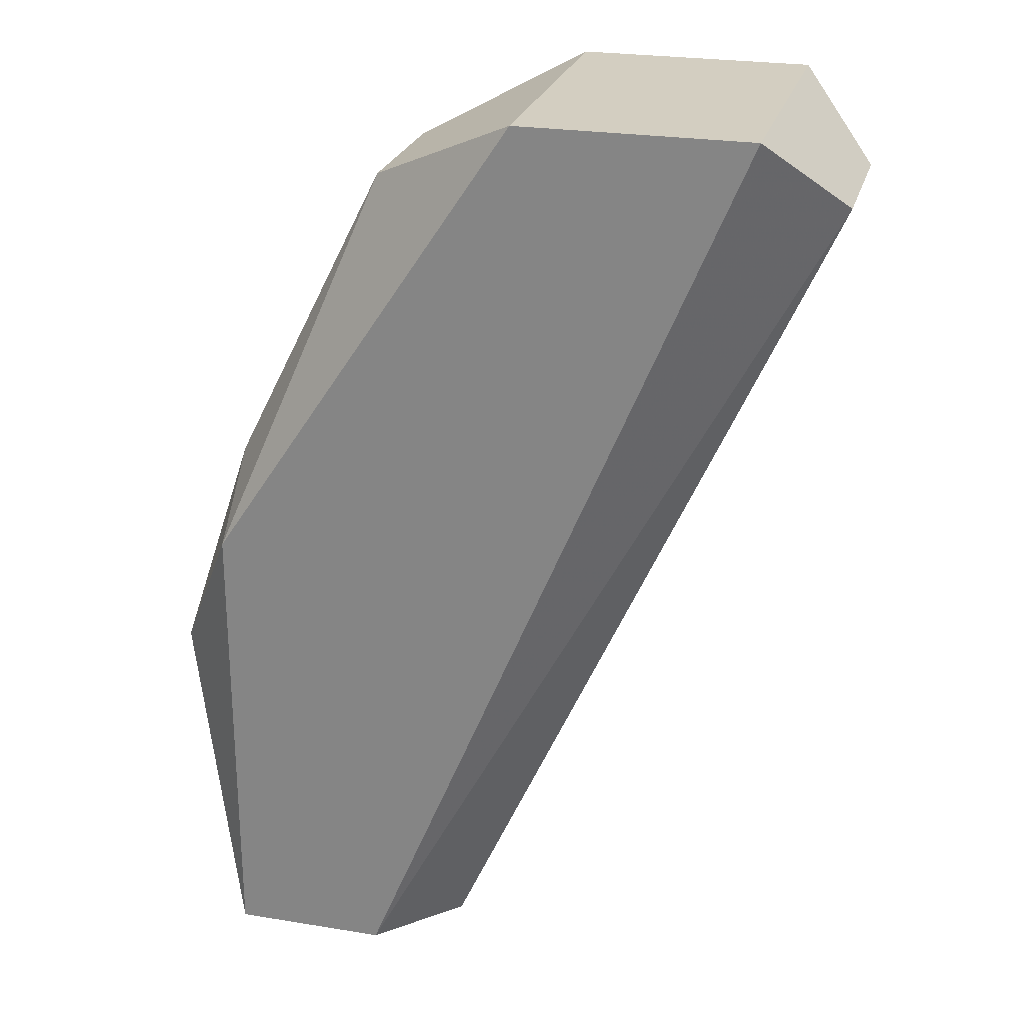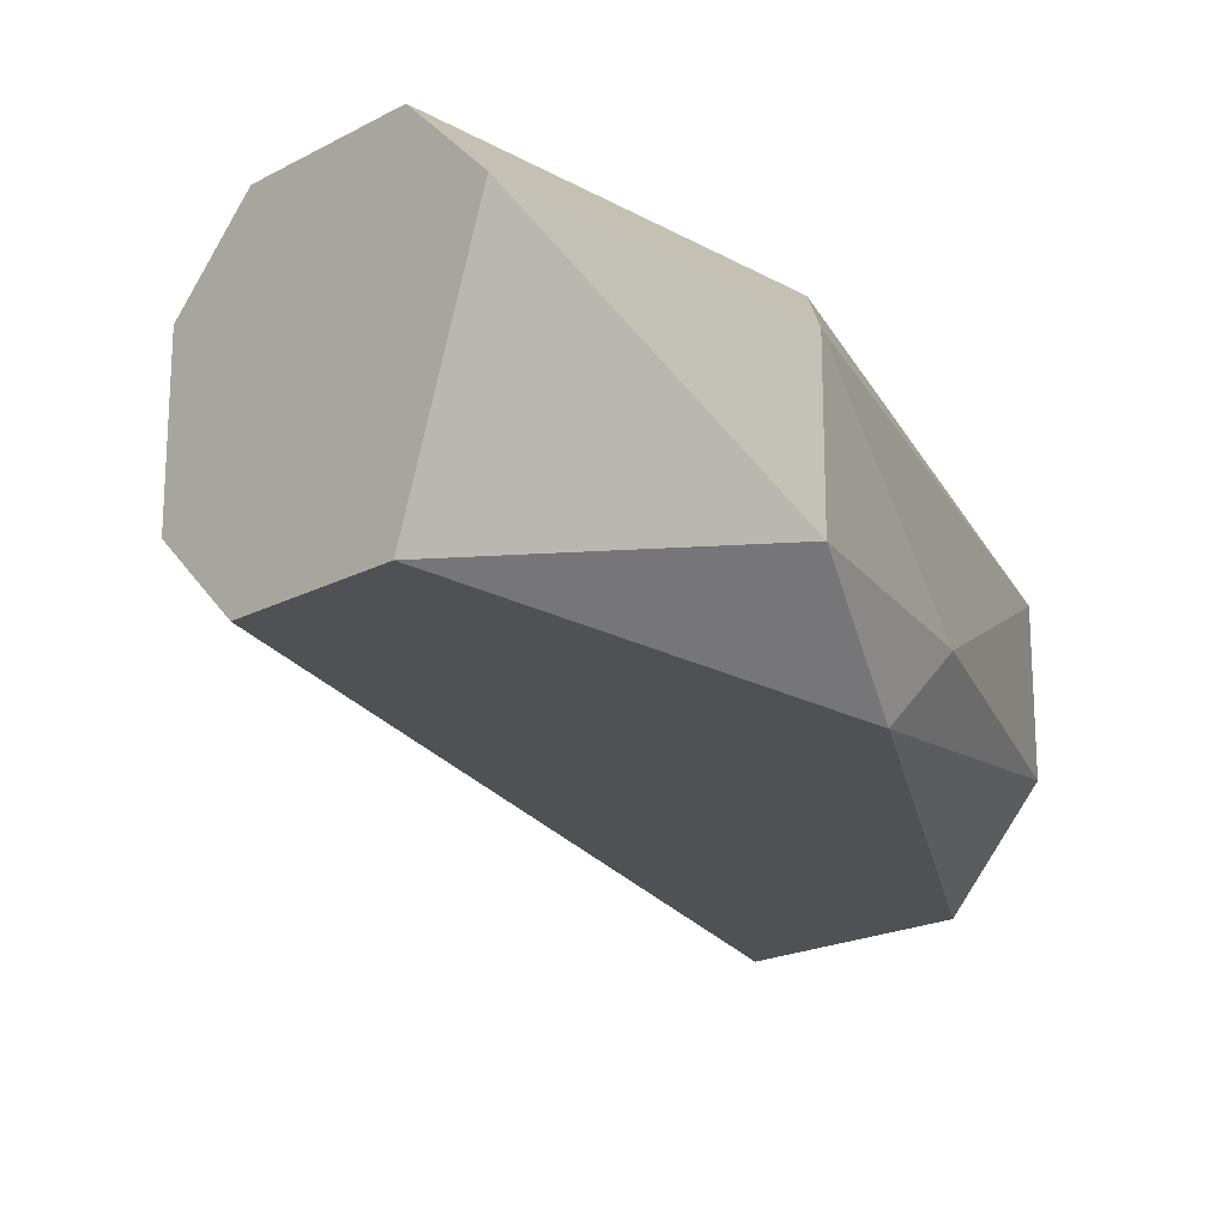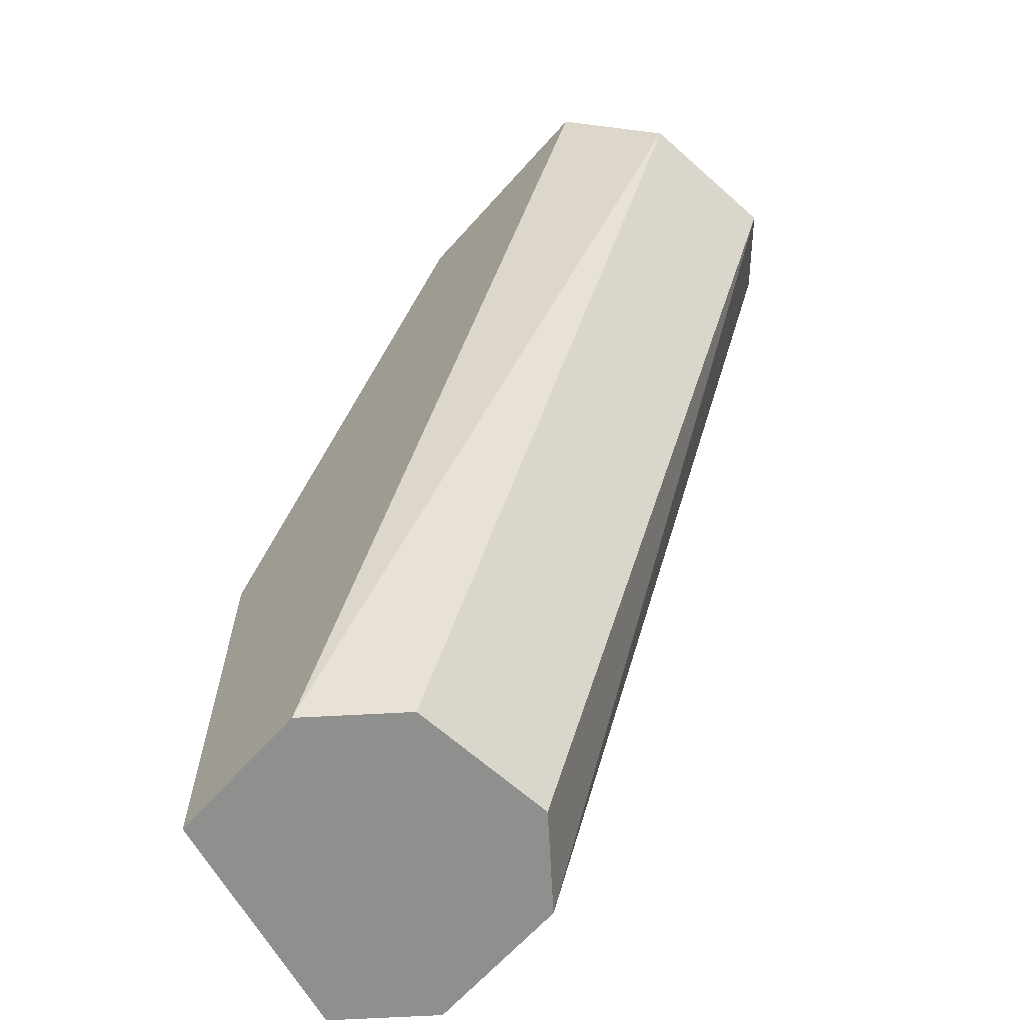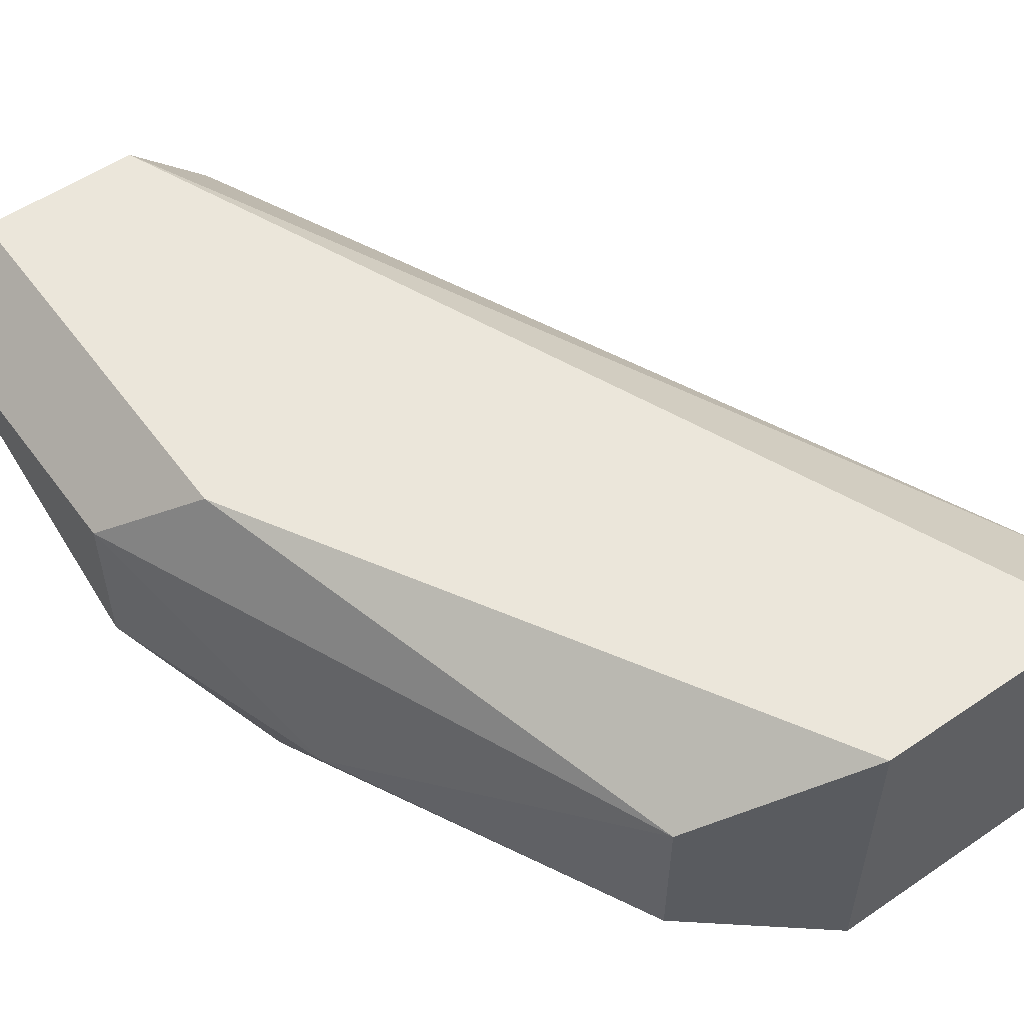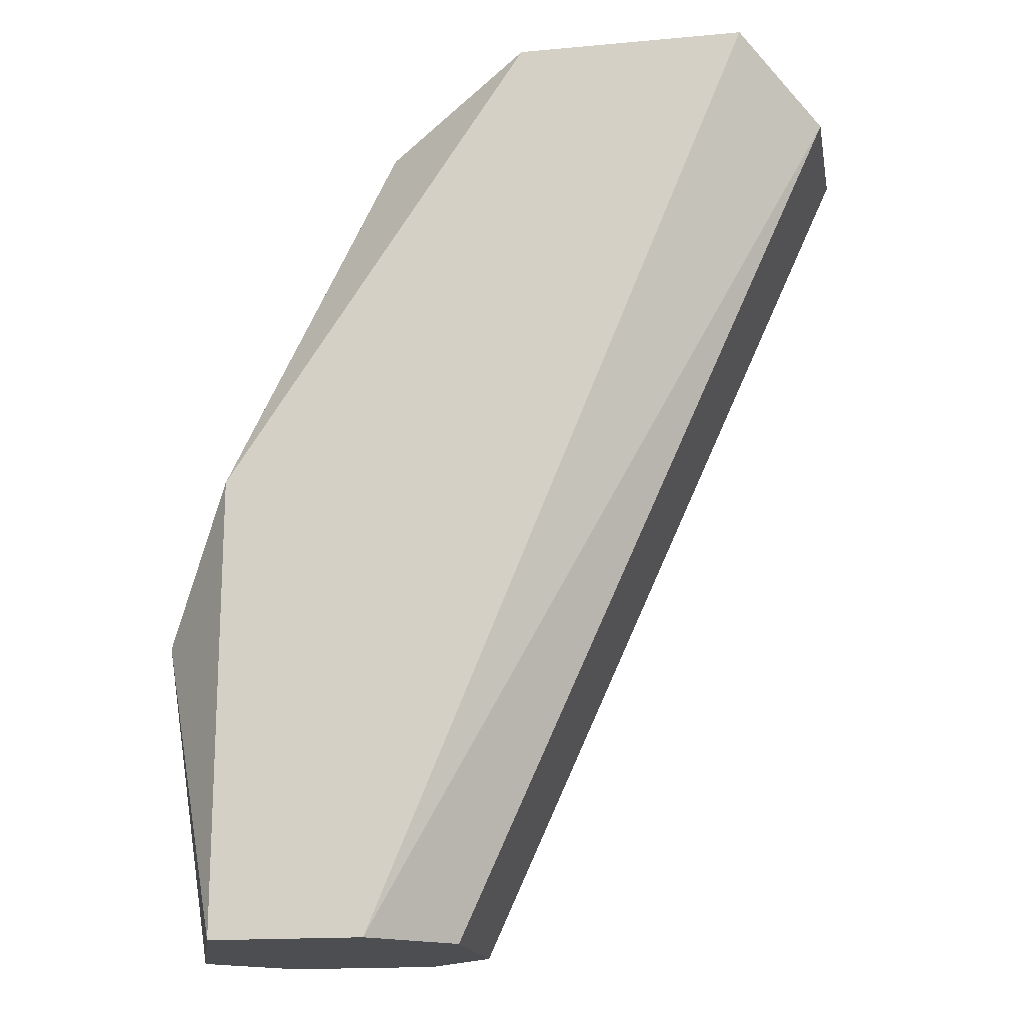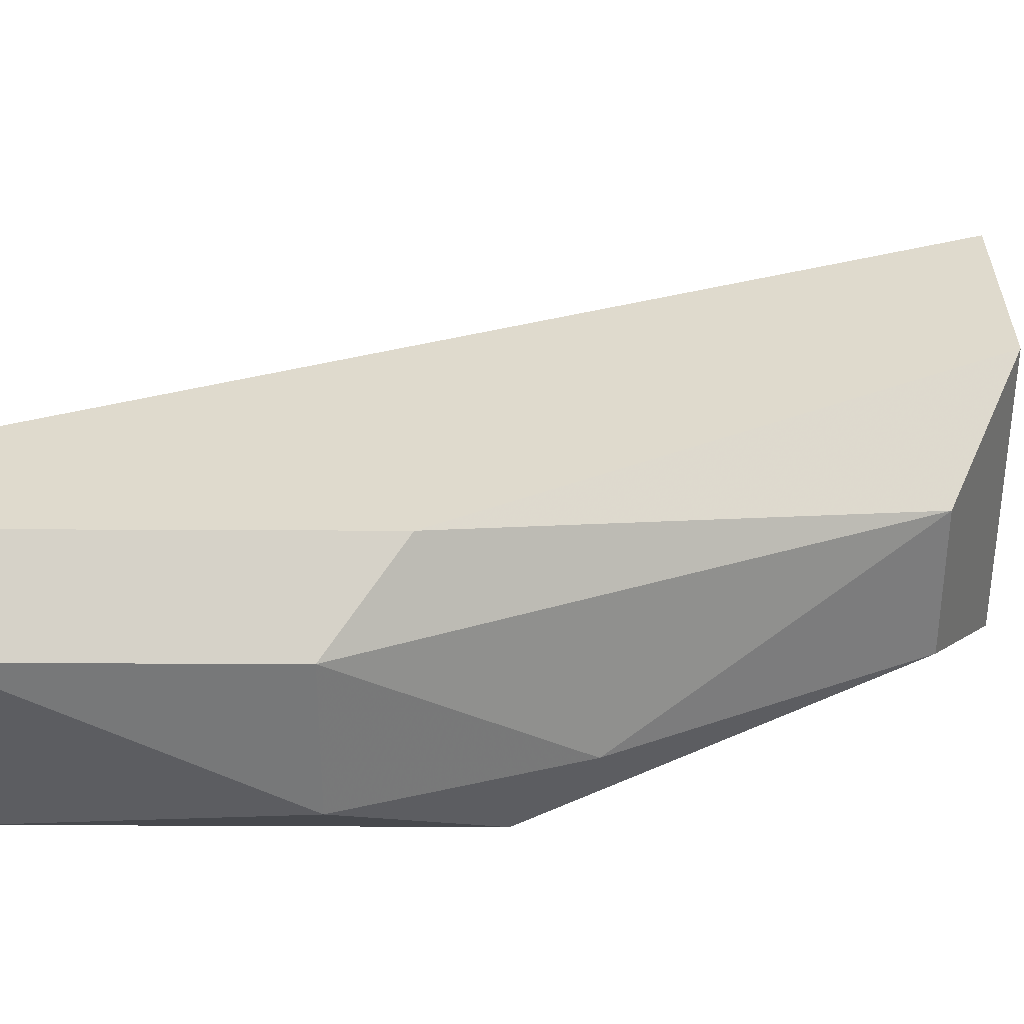
<metadata>
{"format":"obj","ext":"obj","renderer":"f3d","projection":"perspective","resolution":1024,"background":"white","views":[{"elev":24.9,"azim":-165.1,"up":"+Y"},{"elev":-19.9,"azim":44.4,"up":"+Z"},{"elev":-65.1,"azim":-131.8,"up":"+Y"},{"elev":54.7,"azim":144.2,"up":"+Z"},{"elev":-17.1,"azim":-169.6,"up":"+Y"},{"elev":32.6,"azim":90.4,"up":"+Z"}]}
</metadata>
<code>
v 0.3214 0.1256 -0.02115
v 0.2549 0.1256 -0.04332
v 0.2549 0.1256 -0.02115
v 0.3214 0.003682 -0.05441
v 0.3214 0.003682 -0.01007
v 0.3436 0.07019 -0.05441
v 0.3547 0.003682 -0.02115
v 0.2993 0.1367 -0.05441
v 0.2993 0.1367 -0.01007
v 0.3436 0.05912 -0.01007
v 0.3104 0.003682 -0.02115
v 0.266 0.1367 -0.05441
v 0.266 0.1367 -0.01007
v 0.3436 0.003682 -0.05441
v 0.3547 0.04804 -0.04332
v 0.3104 0.003682 -0.04332
v 0.3214 0.1256 -0.04332
v 0.3547 0.04804 -0.02115
v 0.3436 0.003682 -0.01007
v 0.3436 0.08127 -0.04332
f 18 15 20
f 5 4 7
f 6 4 8
f 1 8 9
f 9 5 10
f 1 9 10
f 3 2 11
f 4 5 11
f 5 3 11
f 2 3 12
f 4 2 12
f 8 4 12
f 9 8 12
f 9 12 13
f 3 5 13
f 5 9 13
f 12 3 13
f 4 6 14
f 7 4 14
f 7 14 15
f 14 6 15
f 2 4 16
f 11 2 16
f 4 11 16
f 8 1 17
f 6 8 17
f 1 10 18
f 10 7 18
f 7 15 18
f 5 7 19
f 10 5 19
f 7 10 19
f 15 6 20
f 17 1 20
f 6 17 20
f 1 18 20

</code>
